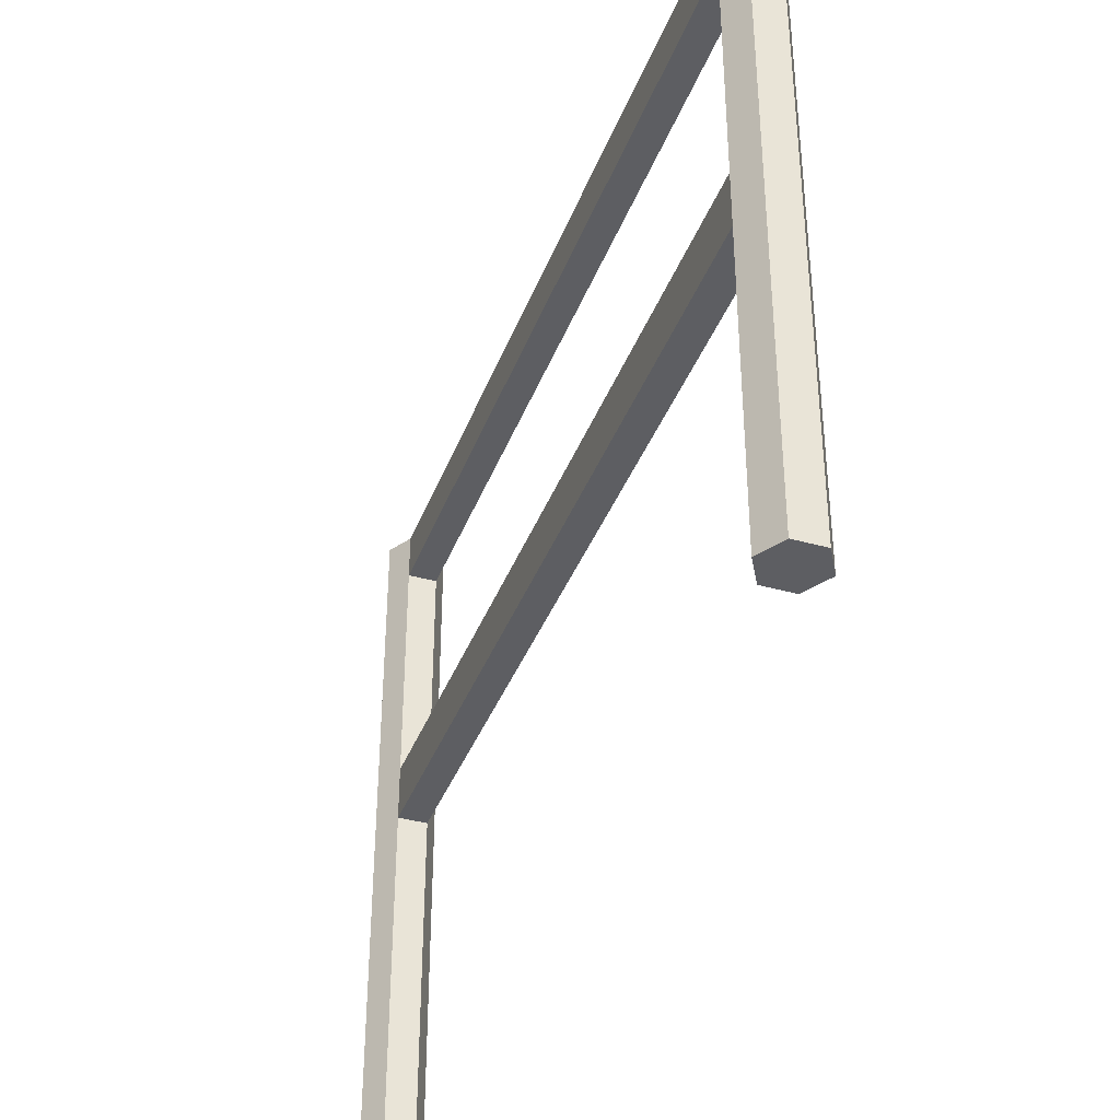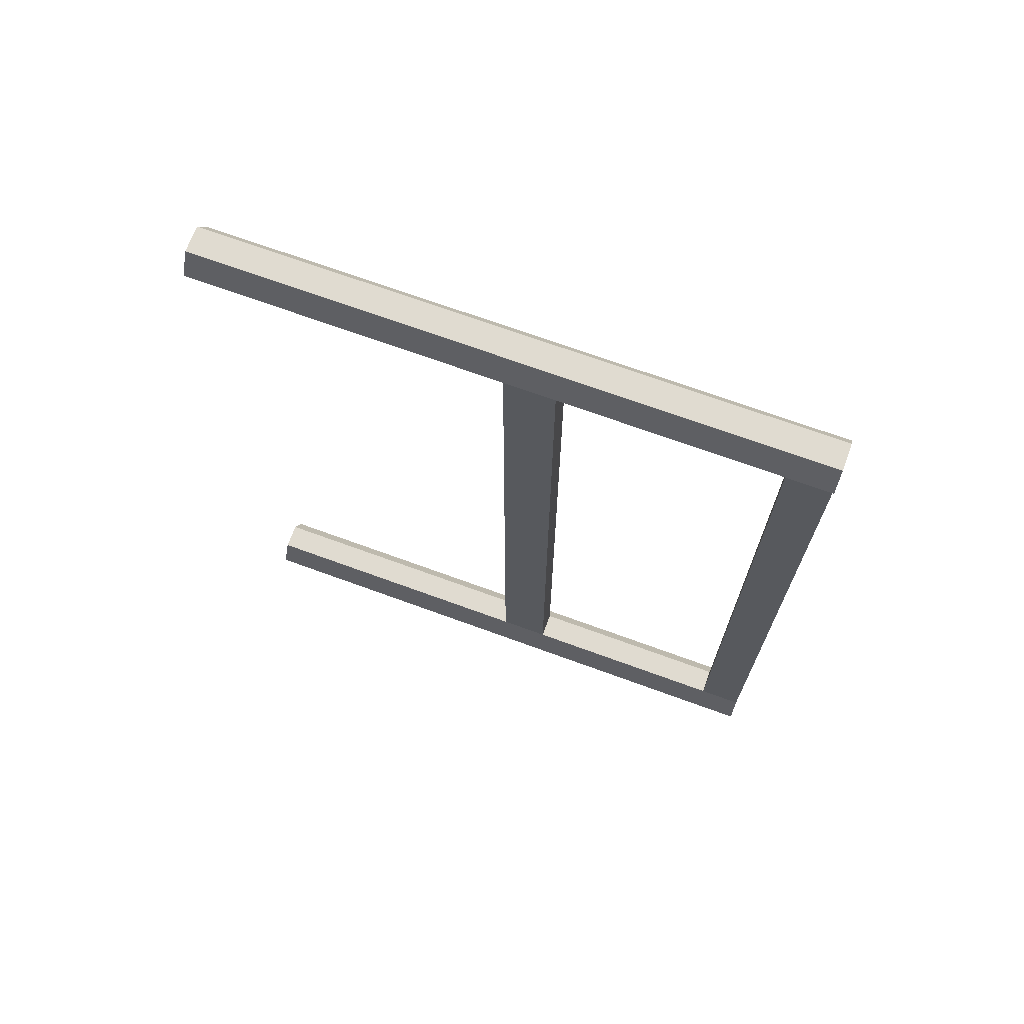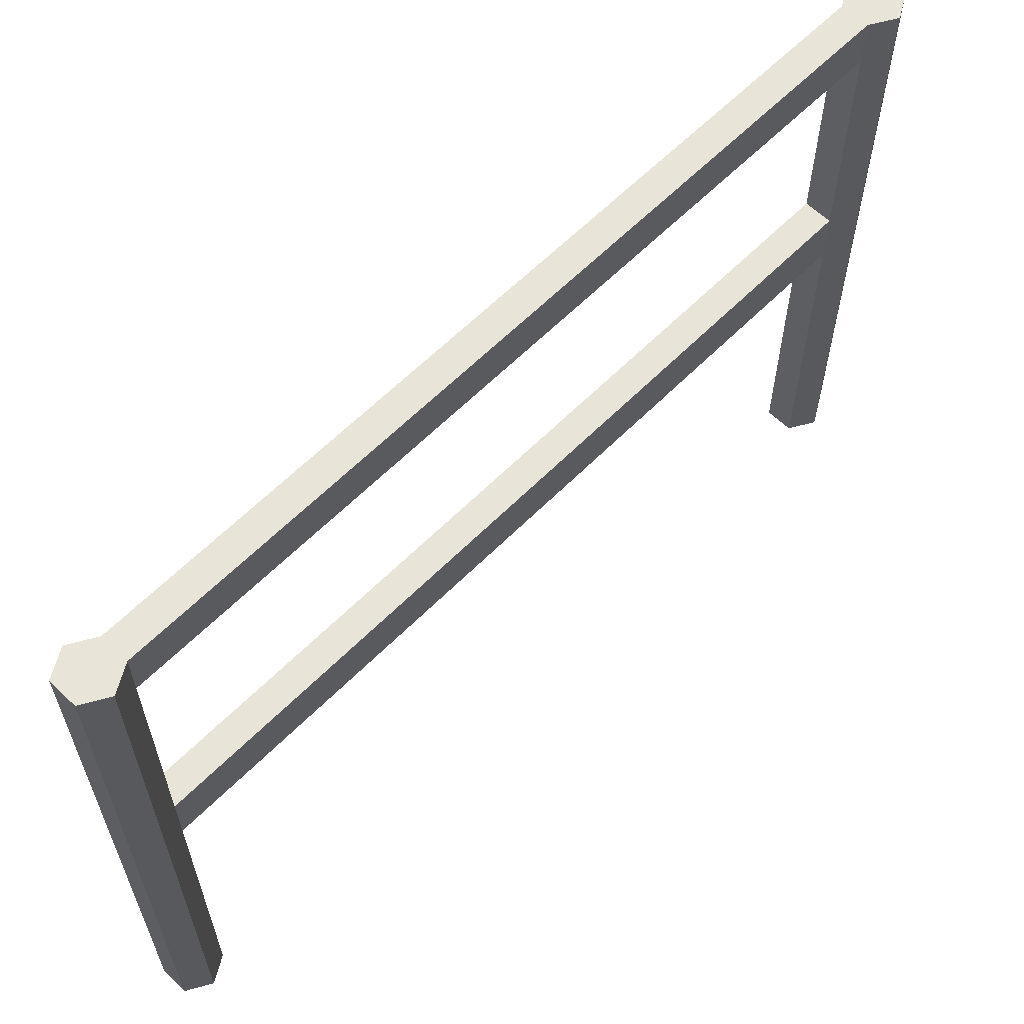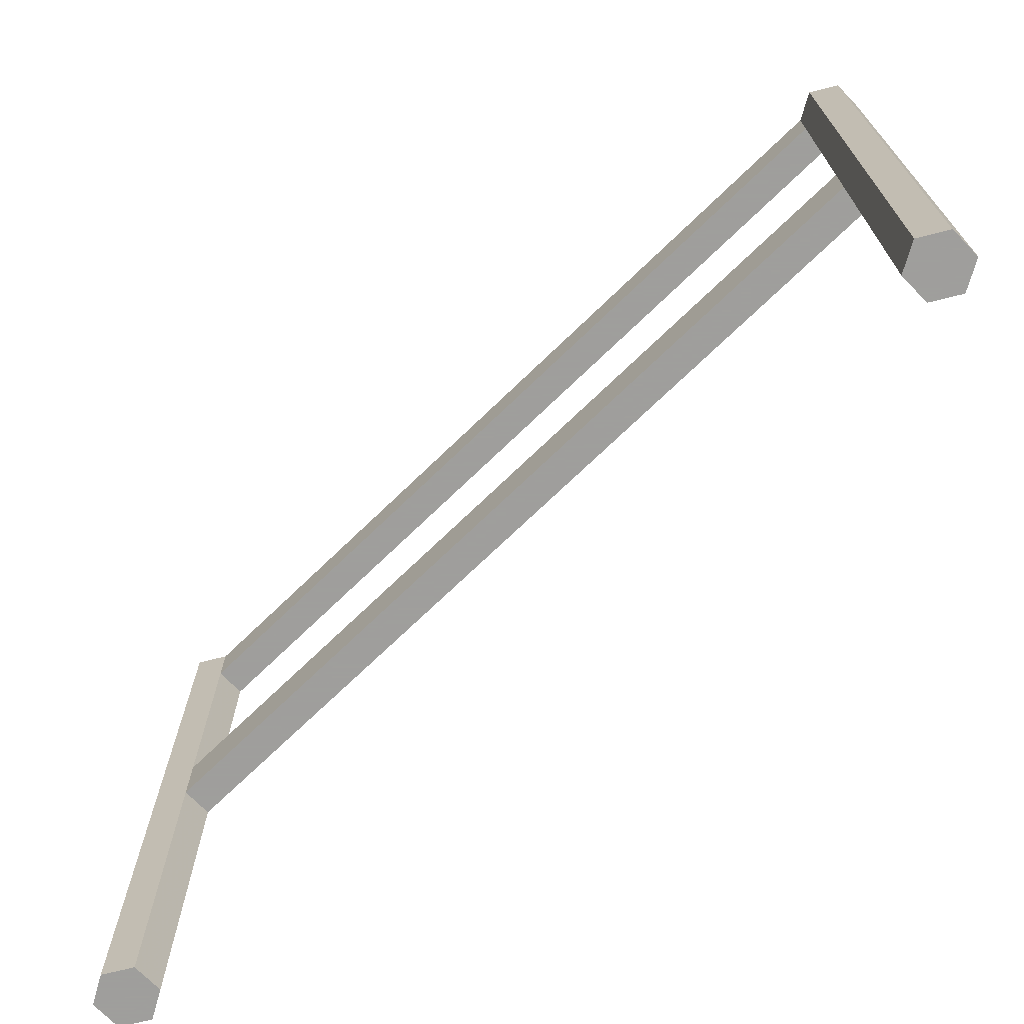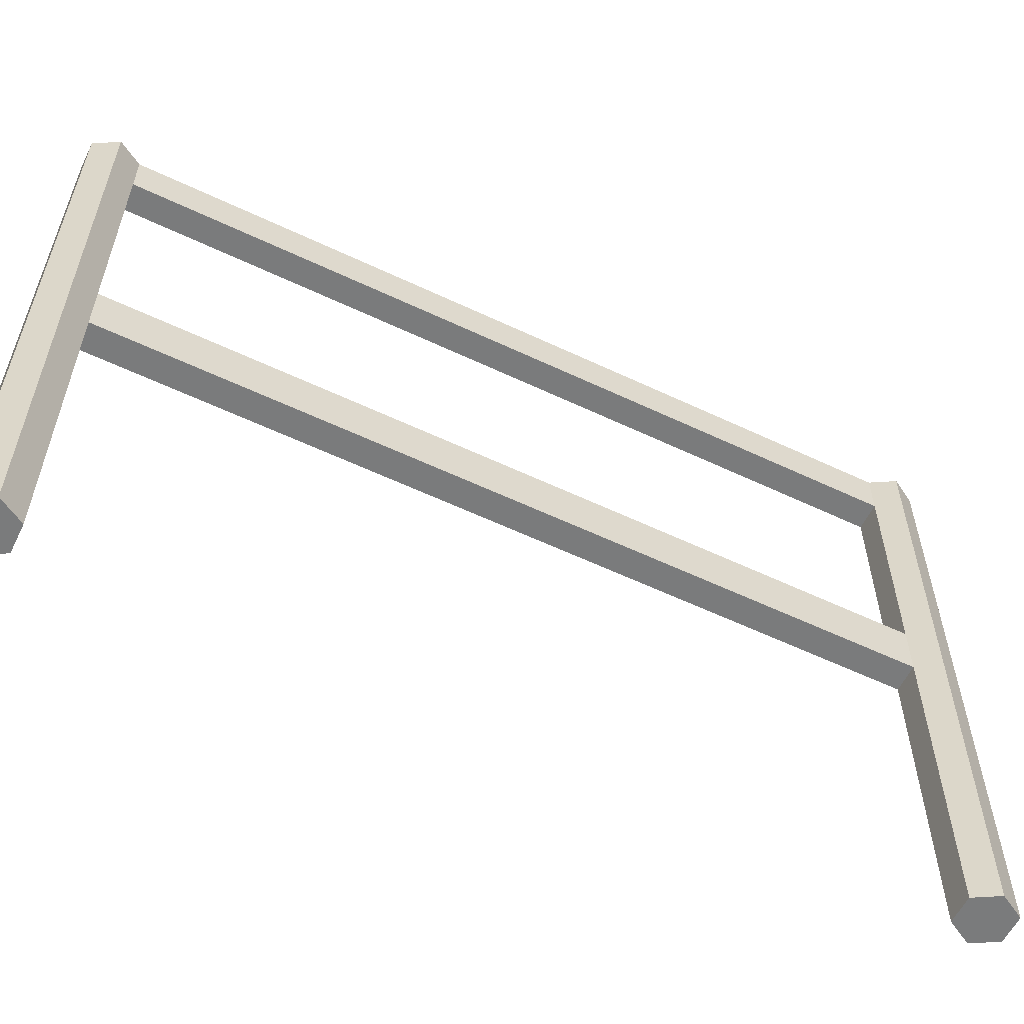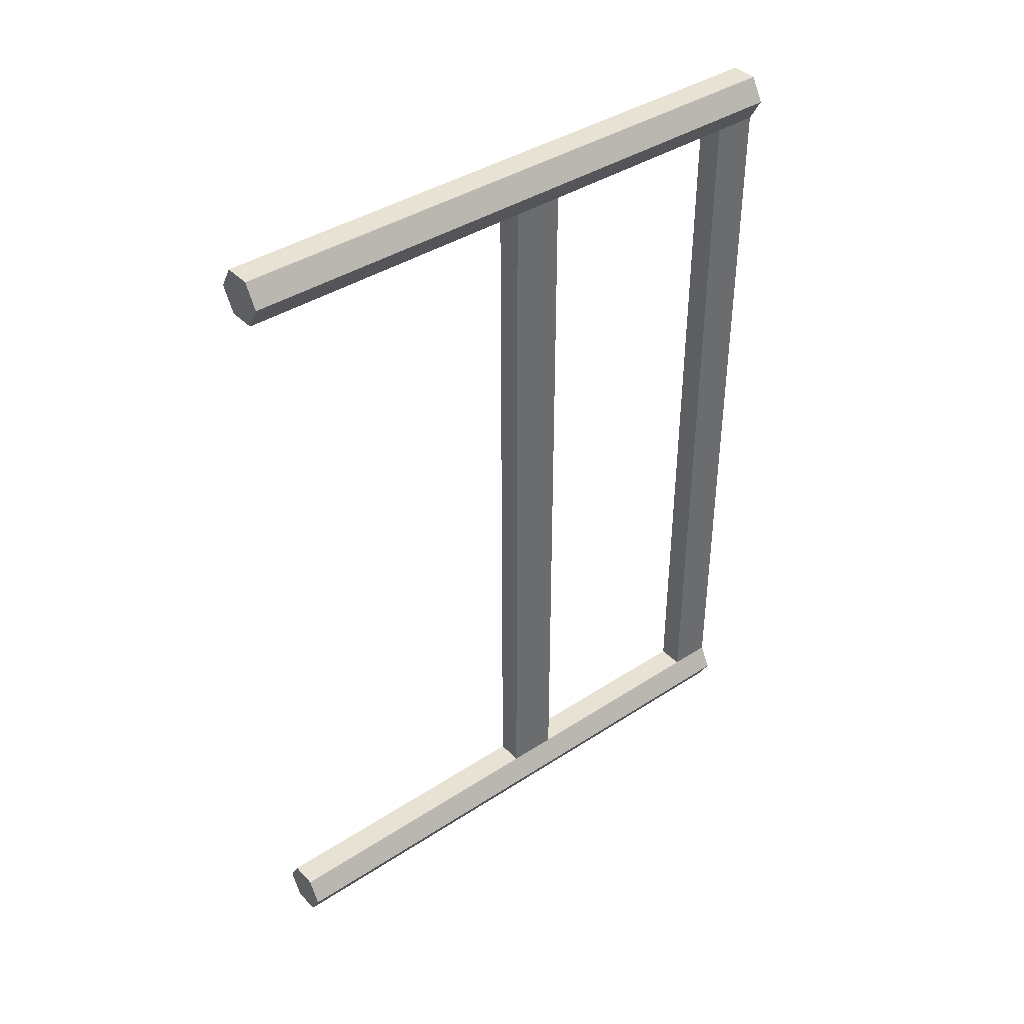
<metadata>
{"format":"obj","ext":"obj","renderer":"f3d","projection":"perspective","resolution":1024,"background":"white","views":[{"elev":-38.4,"azim":160.4,"up":"+Y"},{"elev":70.0,"azim":110.1,"up":"+Z"},{"elev":61.3,"azim":-135.6,"up":"+Y"},{"elev":-71.1,"azim":134.1,"up":"+Y"},{"elev":-58.3,"azim":-116.1,"up":"+Y"},{"elev":39.8,"azim":51.1,"up":"+Z"}]}
</metadata>
<code>
o barandal_medio_Cylinder.006
v -47.49 -7.344 17.98
v -47.44 -7.344 17.98
v -47.41 -7.344 18.03
v -47.44 -7.344 18.08
v -47.49 -7.344 18.08
v -47.52 -7.344 18.03
v -47.49 -6.03 17.98
v -47.44 -6.03 17.98
v -47.41 -6.03 18.03
v -47.44 -6.03 18.08
v -47.49 -6.03 18.08
v -47.52 -6.03 18.03
v -47.44 -6.124 17.98
v -47.41 -6.124 18.03
v -47.44 -6.124 18.08
v -47.49 -6.124 18.08
v -47.52 -6.124 18.03
v -47.49 -6.124 17.98
v -47.44 -6.587 17.98
v -47.41 -6.587 18.03
v -47.44 -6.587 18.08
v -47.49 -6.587 18.08
v -47.52 -6.587 18.03
v -47.49 -6.587 17.98
v -47.44 -6.696 17.98
v -47.41 -6.696 18.03
v -47.44 -6.696 18.08
v -47.49 -6.696 18.08
v -47.52 -6.696 18.03
v -47.49 -6.696 17.98
v -47.49 -7.344 16.25
v -47.44 -7.344 16.25
v -47.41 -7.344 16.3
v -47.44 -7.344 16.35
v -47.49 -7.344 16.35
v -47.52 -7.344 16.3
v -47.49 -6.03 16.25
v -47.44 -6.03 16.25
v -47.41 -6.03 16.3
v -47.44 -6.03 16.35
v -47.49 -6.03 16.35
v -47.52 -6.03 16.3
v -47.44 -6.124 16.25
v -47.41 -6.124 16.3
v -47.44 -6.124 16.35
v -47.49 -6.124 16.35
v -47.52 -6.124 16.3
v -47.49 -6.124 16.25
v -47.44 -6.587 16.25
v -47.41 -6.587 16.3
v -47.44 -6.587 16.35
v -47.49 -6.587 16.35
v -47.52 -6.587 16.3
v -47.49 -6.587 16.25
v -47.44 -6.696 16.25
v -47.41 -6.696 16.3
v -47.44 -6.696 16.35
v -47.49 -6.696 16.35
v -47.52 -6.696 16.3
v -47.49 -6.696 16.25
f 1 2 3 4 5 6
f 40 41 7 8
f 13 8 9 14
f 14 9 10 15
f 15 10 11 16
f 17 12 7 18
f 16 11 12 17
f 24 18 13 19
f 19 13 14 20
f 20 14 15 21
f 21 15 16 22
f 23 17 18 24
f 22 16 17 23
f 45 40 8 13
f 25 19 20 26
f 26 20 21 27
f 27 21 22 28
f 29 23 24 30
f 28 22 23 29
f 1 30 25 2
f 2 25 26 3
f 3 26 27 4
f 4 27 28 5
f 6 29 30 1
f 5 28 29 6
f 7 12 9 8
f 42 41 40 39
f 12 11 10 9
f 37 42 39 38
f 31 32 33 34 35 36
f 48 37 38 43
f 43 38 39 44
f 44 39 40 45
f 46 45 13 18
f 47 42 37 48
f 46 41 42 47
f 54 48 43 49
f 49 43 44 50
f 50 44 45 51
f 51 45 46 52
f 53 47 48 54
f 52 46 47 53
f 60 54 49 55
f 55 49 50 56
f 56 50 51 57
f 41 46 18 7
f 59 53 54 60
f 58 52 53 59
f 31 60 55 32
f 32 55 56 33
f 33 56 57 34
f 34 57 58 35
f 36 59 60 31
f 35 58 59 36
f 52 58 30 24
f 58 57 25 30
f 57 51 19 25
f 51 52 24 19

</code>
